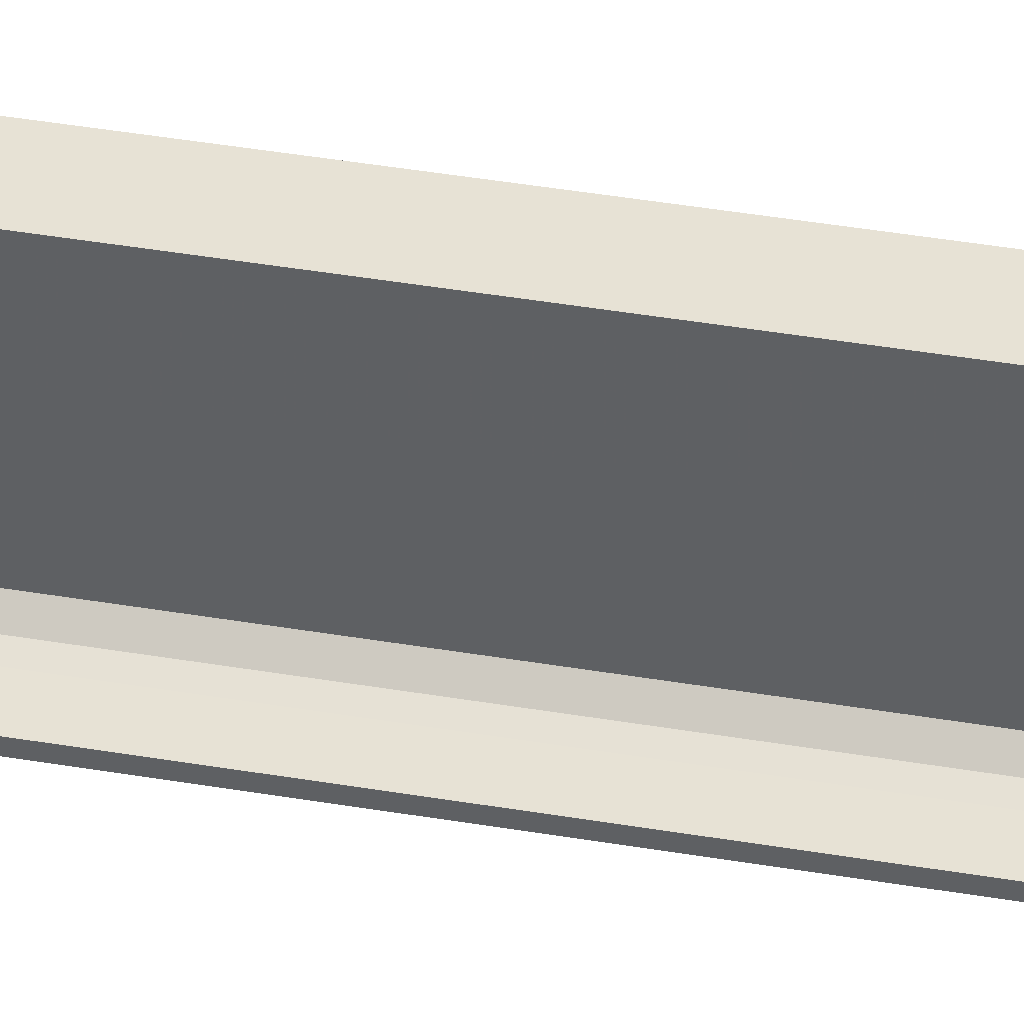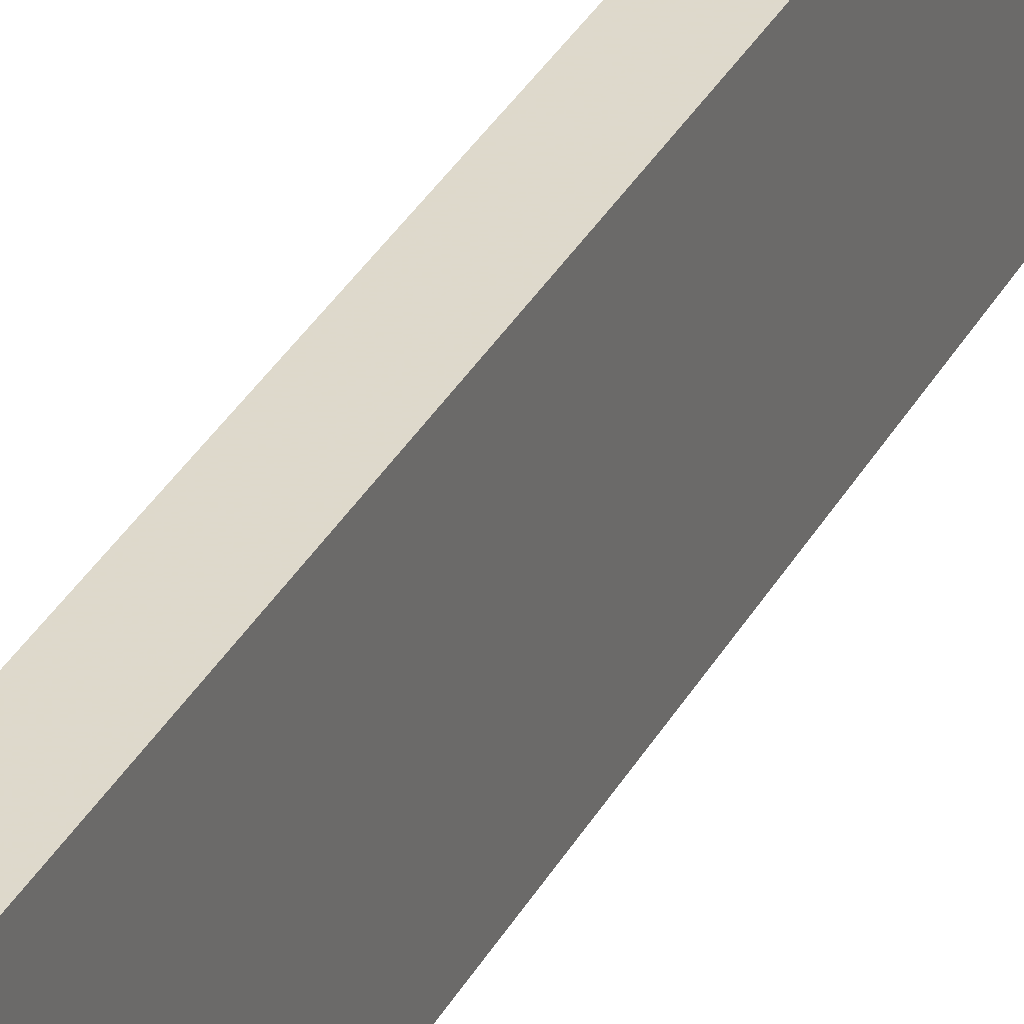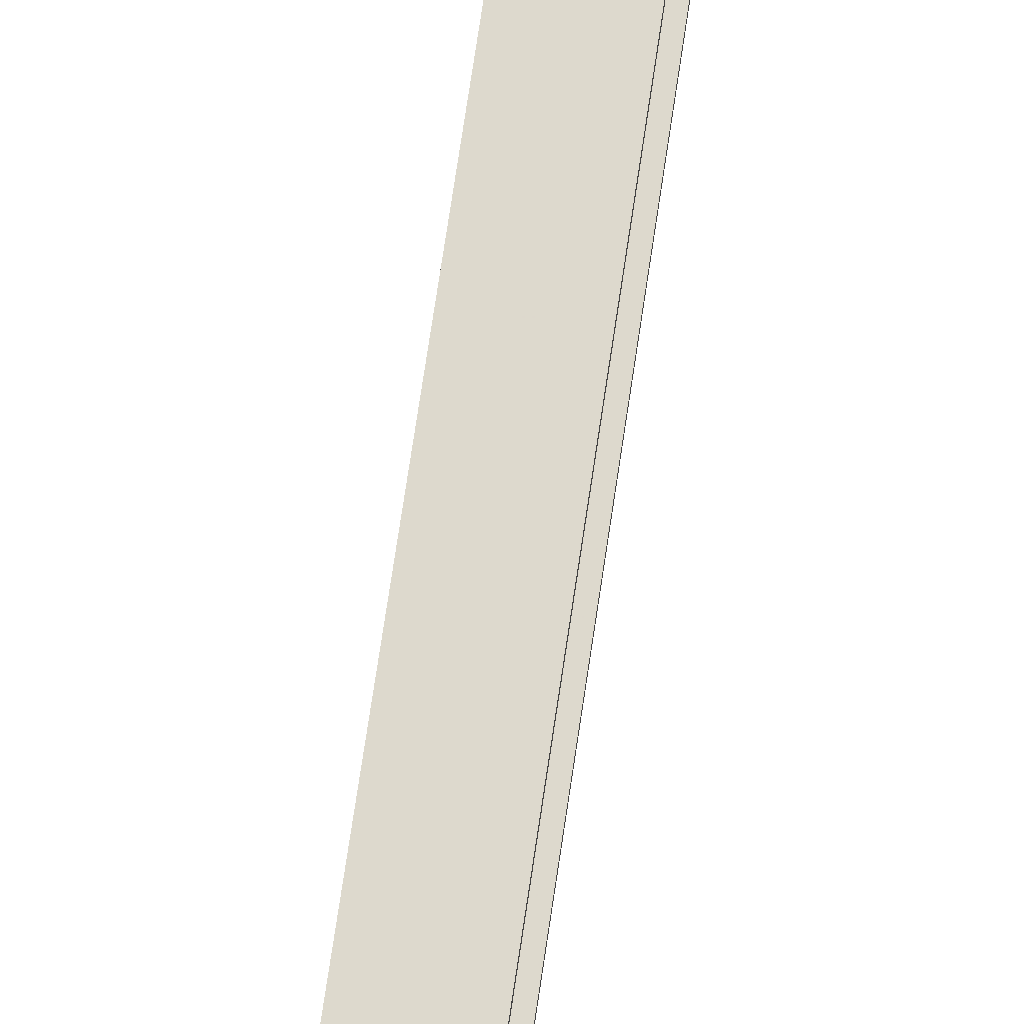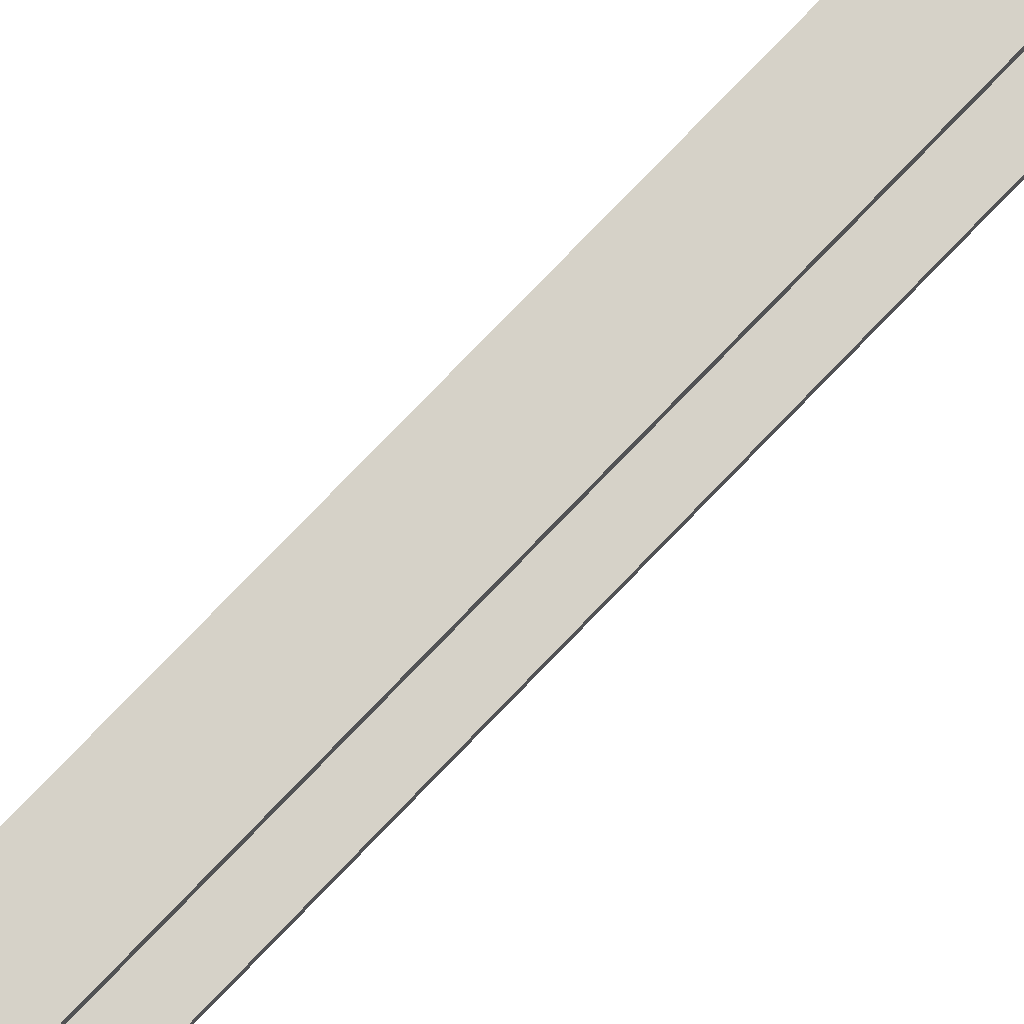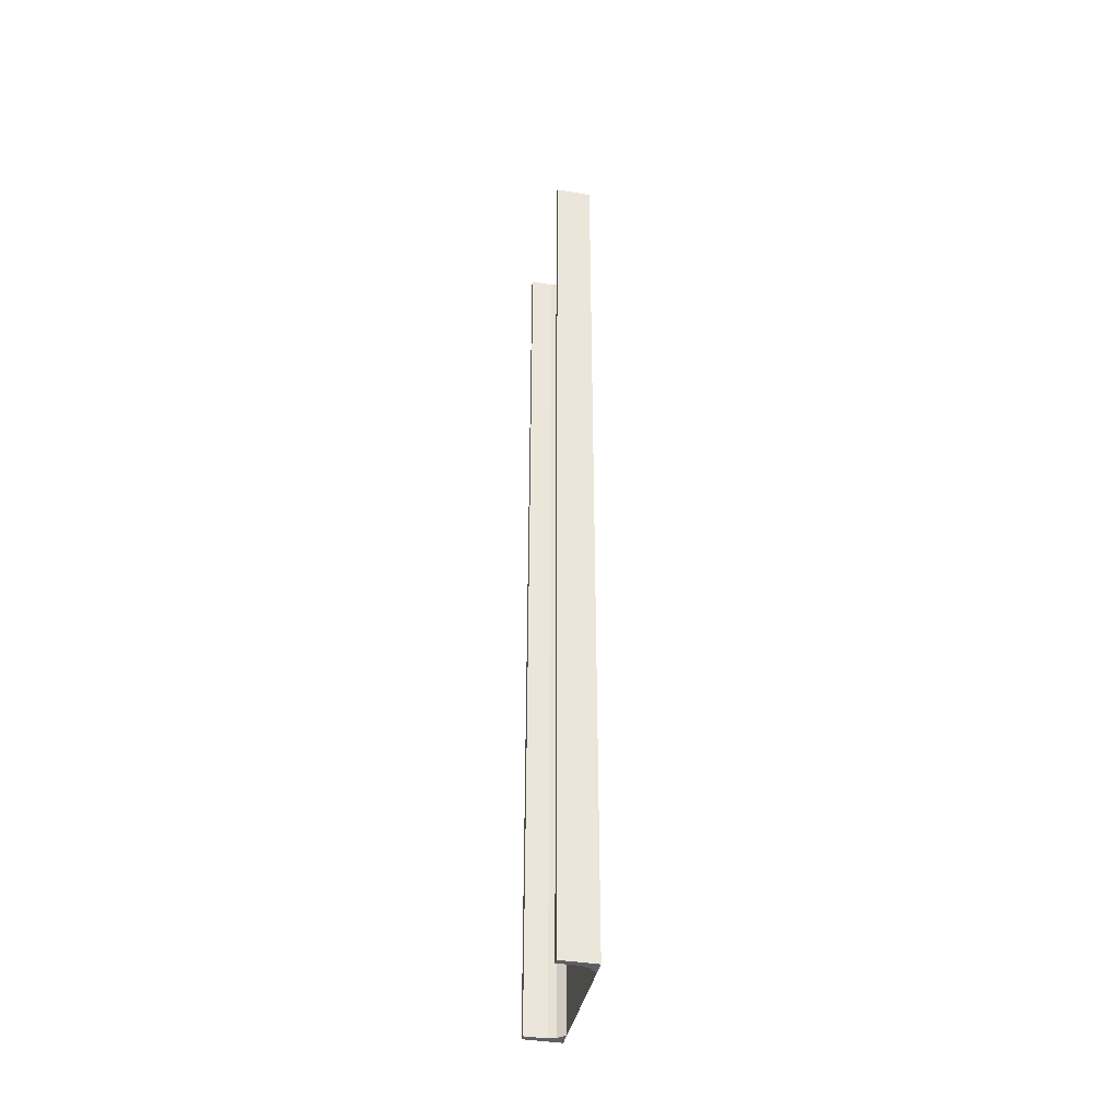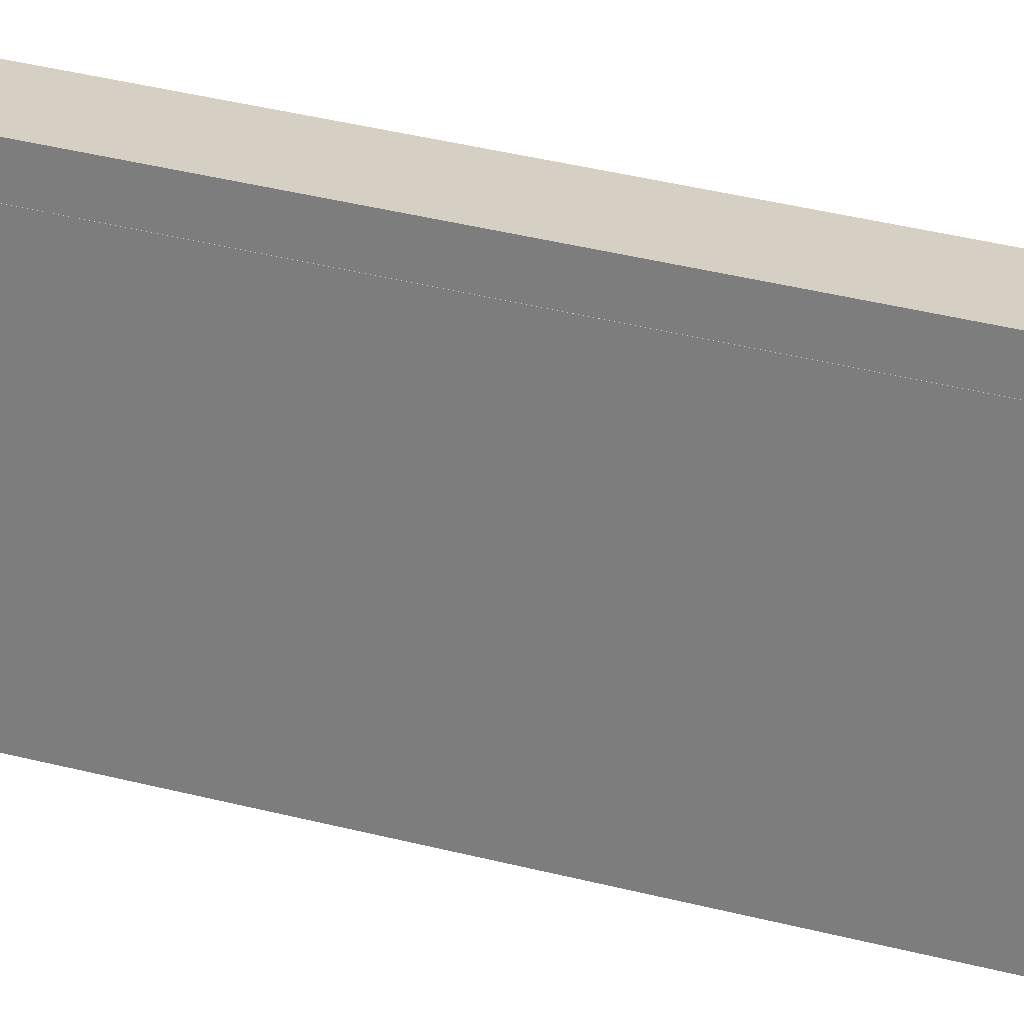
<metadata>
{"format":"obj","ext":"obj","renderer":"f3d","projection":"perspective","resolution":1024,"background":"white","views":[{"elev":40.5,"azim":101.9,"up":"+Z"},{"elev":31.8,"azim":-156.3,"up":"+Z"},{"elev":72.0,"azim":8.4,"up":"+Z"},{"elev":78.1,"azim":44.0,"up":"+Z"},{"elev":-39.6,"azim":168.1,"up":"+Y"},{"elev":26.2,"azim":-65.4,"up":"+Z"}]}
</metadata>
<code>
o 638
v 2219 1869 14
v 2219 1869 13.99
v 2219 1869 13.99
v 2219 1869 14
v 2219 1869 13.99
v 2219 1869 13.98
v 2219 1870 13.98
v 2219 1869 13.98
v 2219 1870 13.82
v 2219 1869 13.82
v 2219 1870 13.81
v 2219 1870 13.82
v 2219 1870 14
v 2219 1869 14
v 2219 1869 14
v 2219 1869 13.99
v 2219 1870 13.99
v 2219 1870 14
v 2219 1870 13.99
v 2219 1870 13.99
v 2219 1869 13.99
v 2219 1869 14
v 2219 1870 14
v 2219 1869 13.8
v 2219 1869 13.99
v 2219 1870 13.99
v 2219 1870 14
v 2219 1870 13.99
v 2219 1870 13.98
v 2219 1869 13.99
v 2219 1870 13.98
v 2219 1870 13.99
v 2219 1869 13.8
v 2219 1870 13.8
v 2219 1870 13.81
v 2219 1870 13.8
v 2219 1869 13.8
v 2219 1870 13.8
v 2219 1869 13.81
v 2219 1869 13.81
v 2219 1869 13.8
v 2219 1870 13.8
v 2219 1870 13.81
v 2219 1869 13.81
v 2219 1870 13.81
v 2219 1870 13.81
v 2219 1869 13.81
v 2219 1870 13.81
v 2219 1870 13.8
v 2219 1869 13.81
v 2219 1869 13.81
v 2219 1869 13.82
v 2219 1870 13.81
v 2219 1869 13.81
v 2219 1870 13.8
v 2219 1870 13.82
f 1 2 3
f 4 5 2
f 4 6 5
f 7 5 6
f 8 9 7
f 9 8 10
f 10 11 12
f 1 13 14
f 15 16 1
f 1 17 18
f 19 13 18
f 19 16 20
f 21 17 3
f 19 22 3
f 23 22 18
f 23 24 15
f 25 26 21
f 20 27 19
f 28 27 20
f 29 27 28
f 20 30 28
f 30 31 32
f 33 27 34
f 34 35 36
f 36 37 38
f 39 35 40
f 39 37 41
f 33 42 41
f 39 42 43
f 36 44 41
f 45 44 43
f 40 46 47
f 48 49 45
f 24 44 50
f 24 50 51
f 46 52 51
f 24 51 52
f 53 54 45
f 45 55 53
f 53 55 56

</code>
